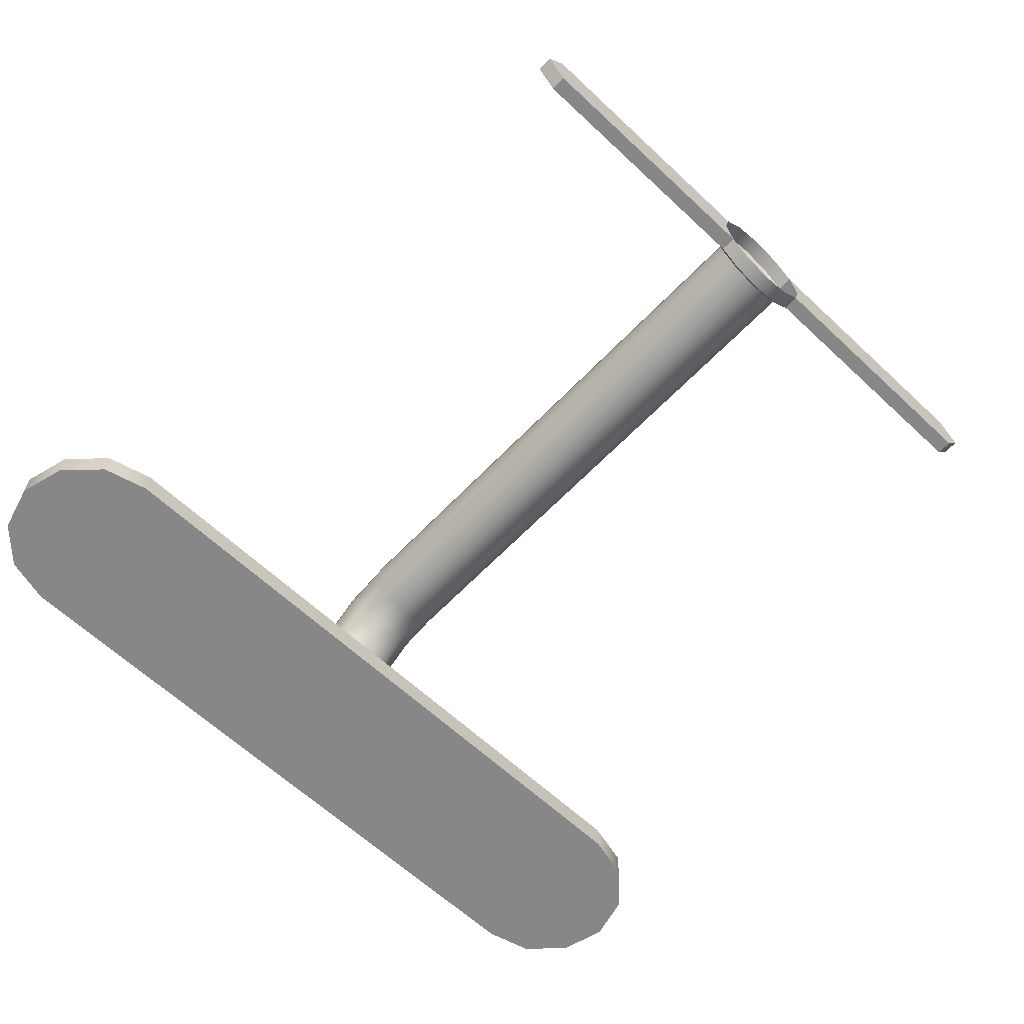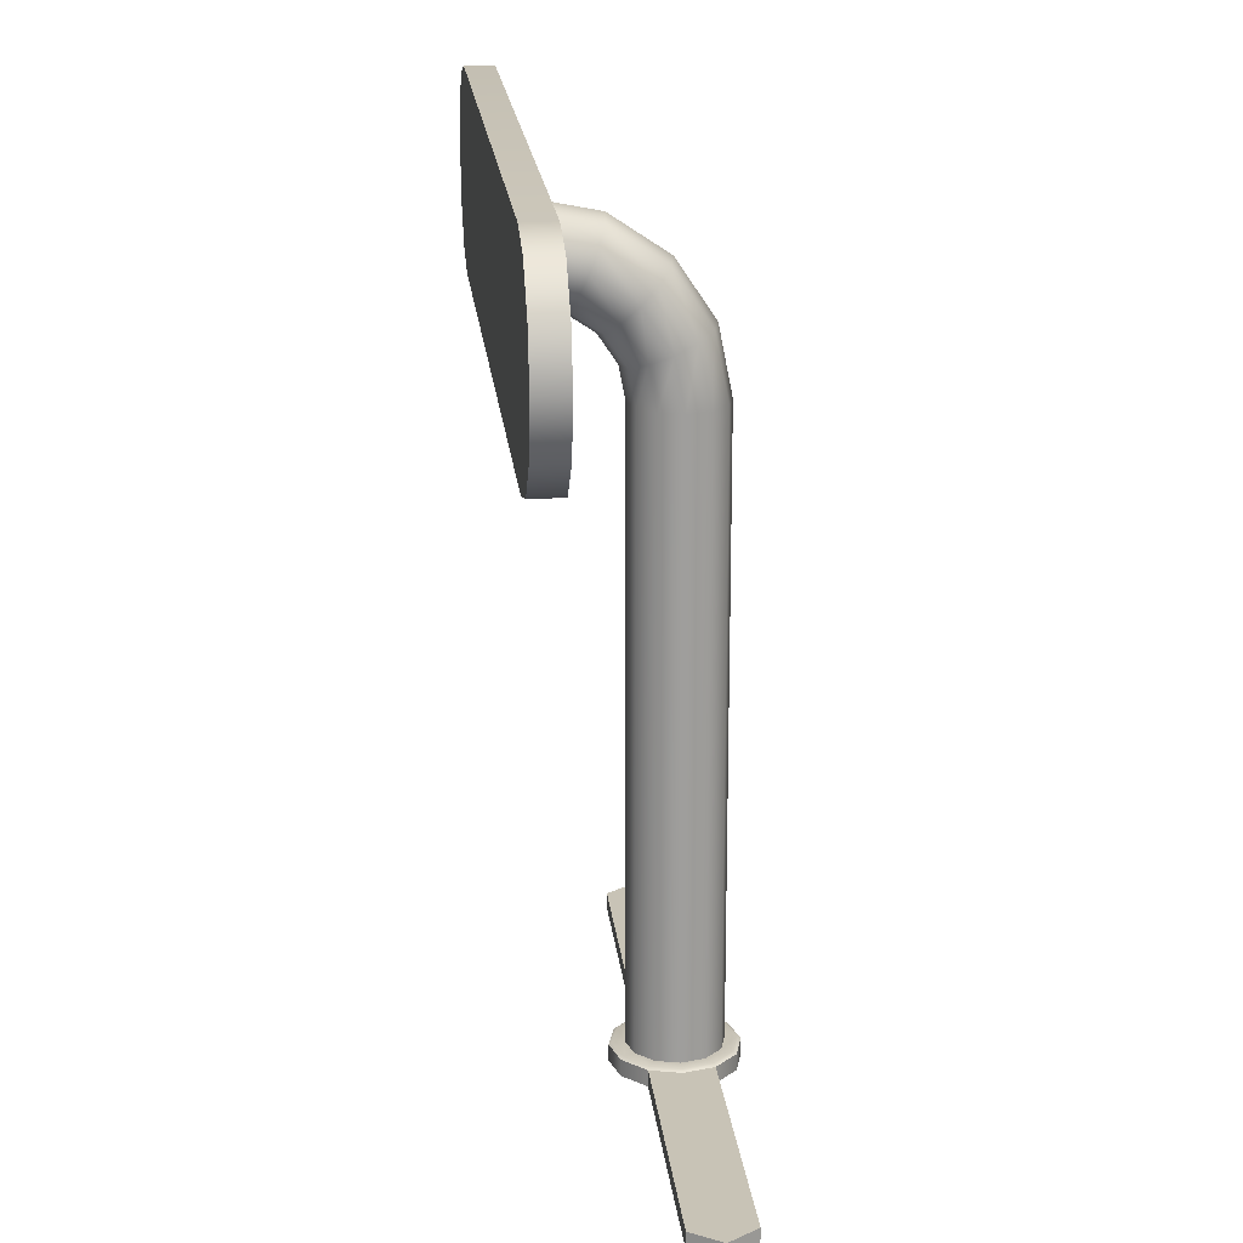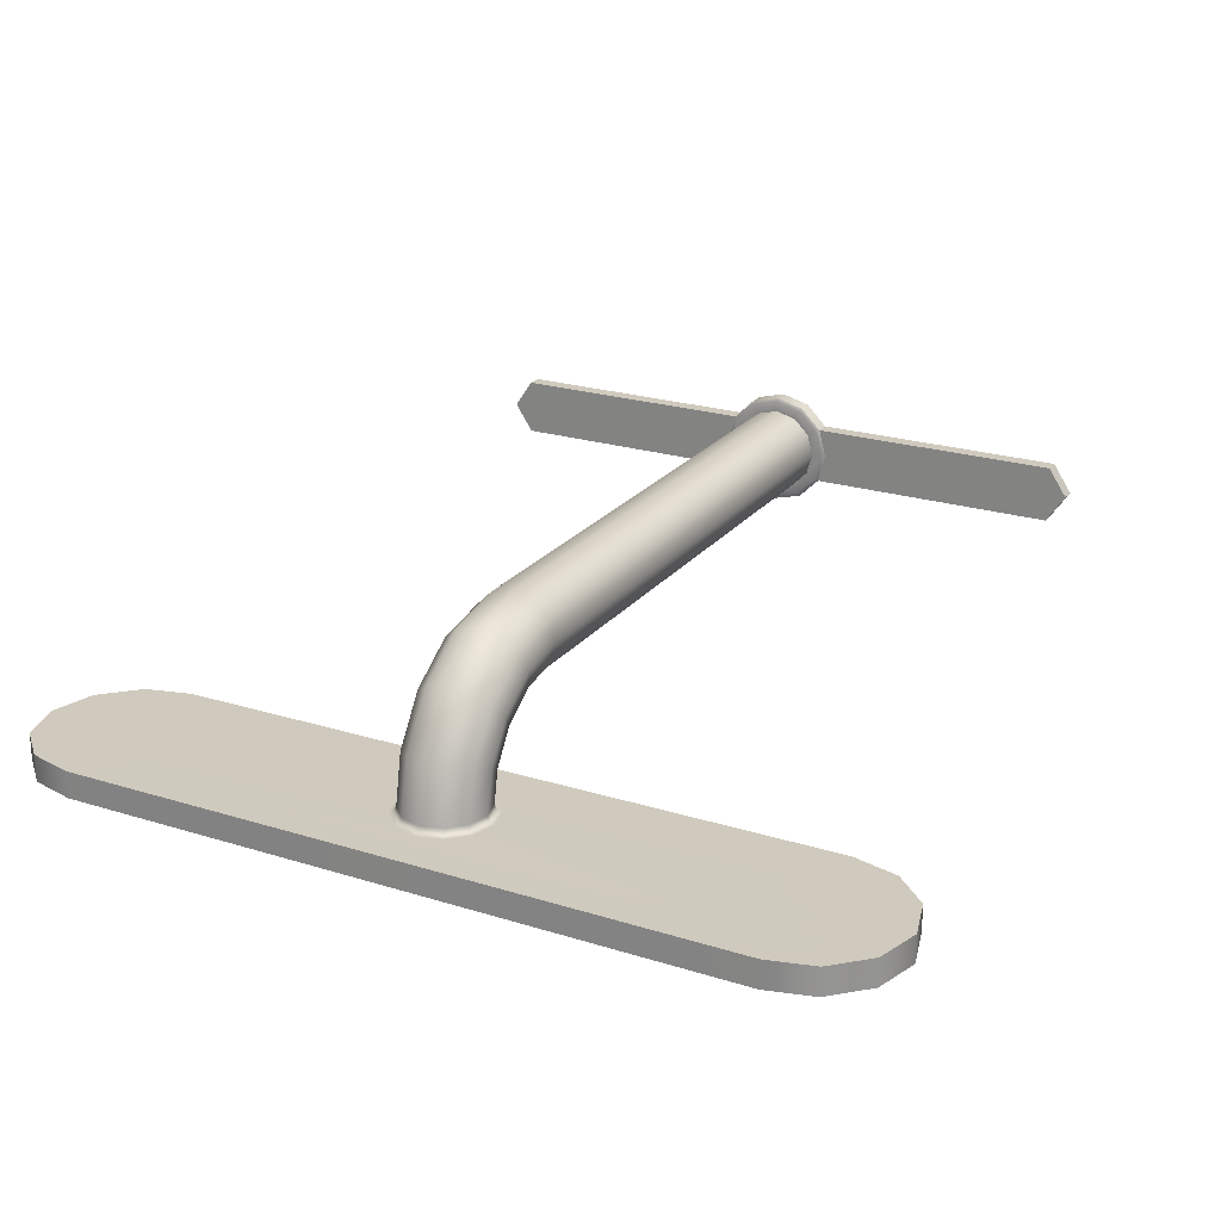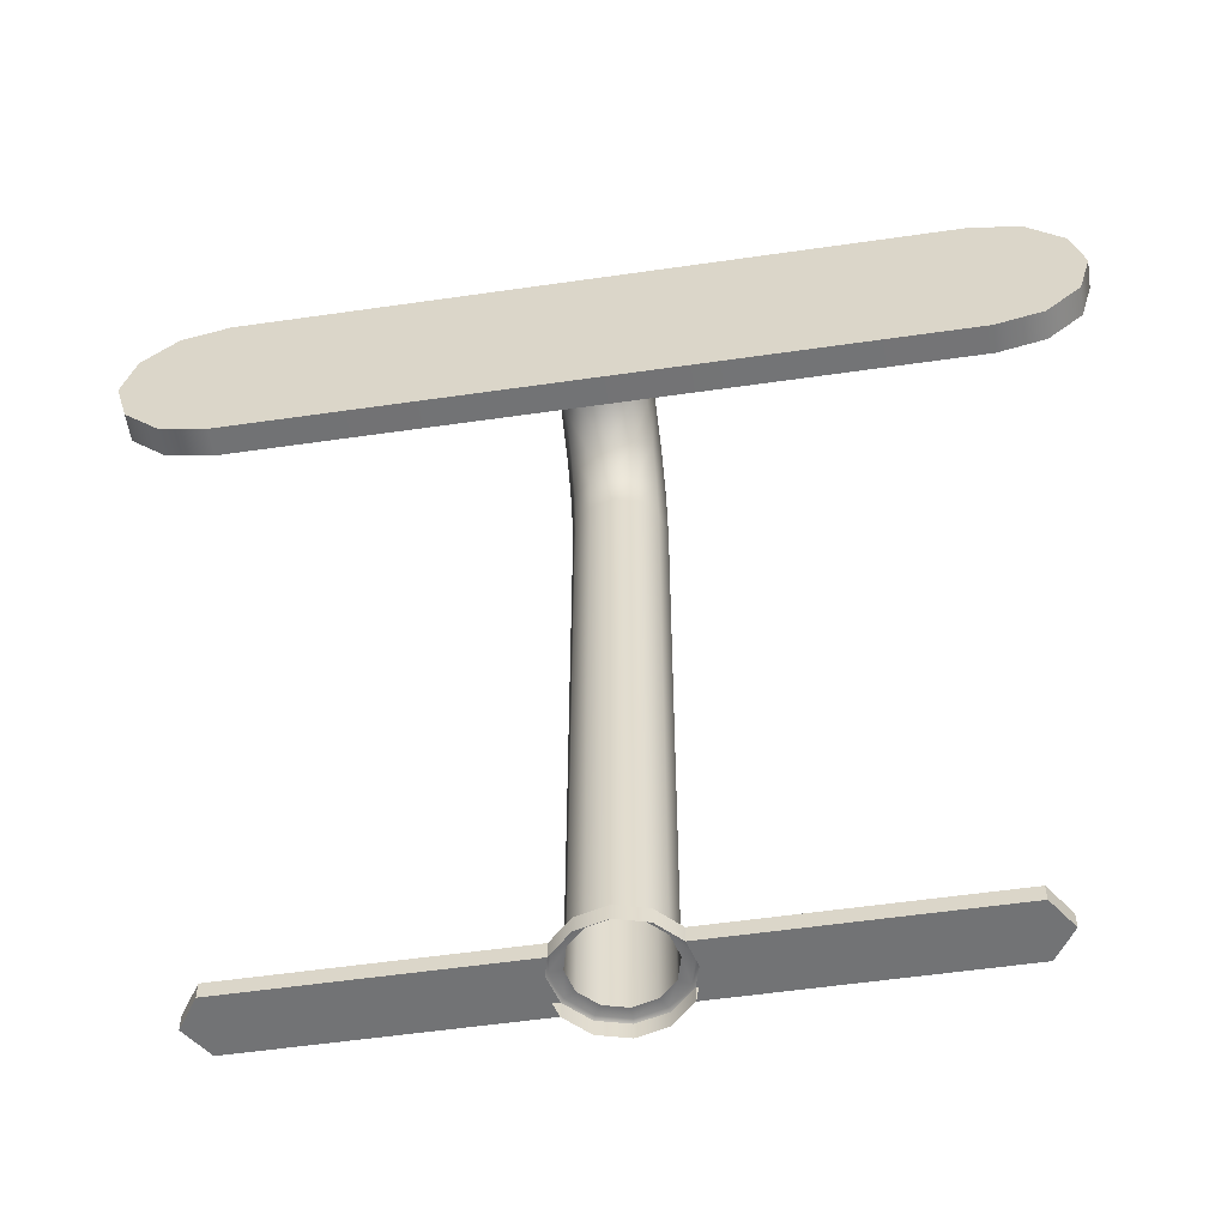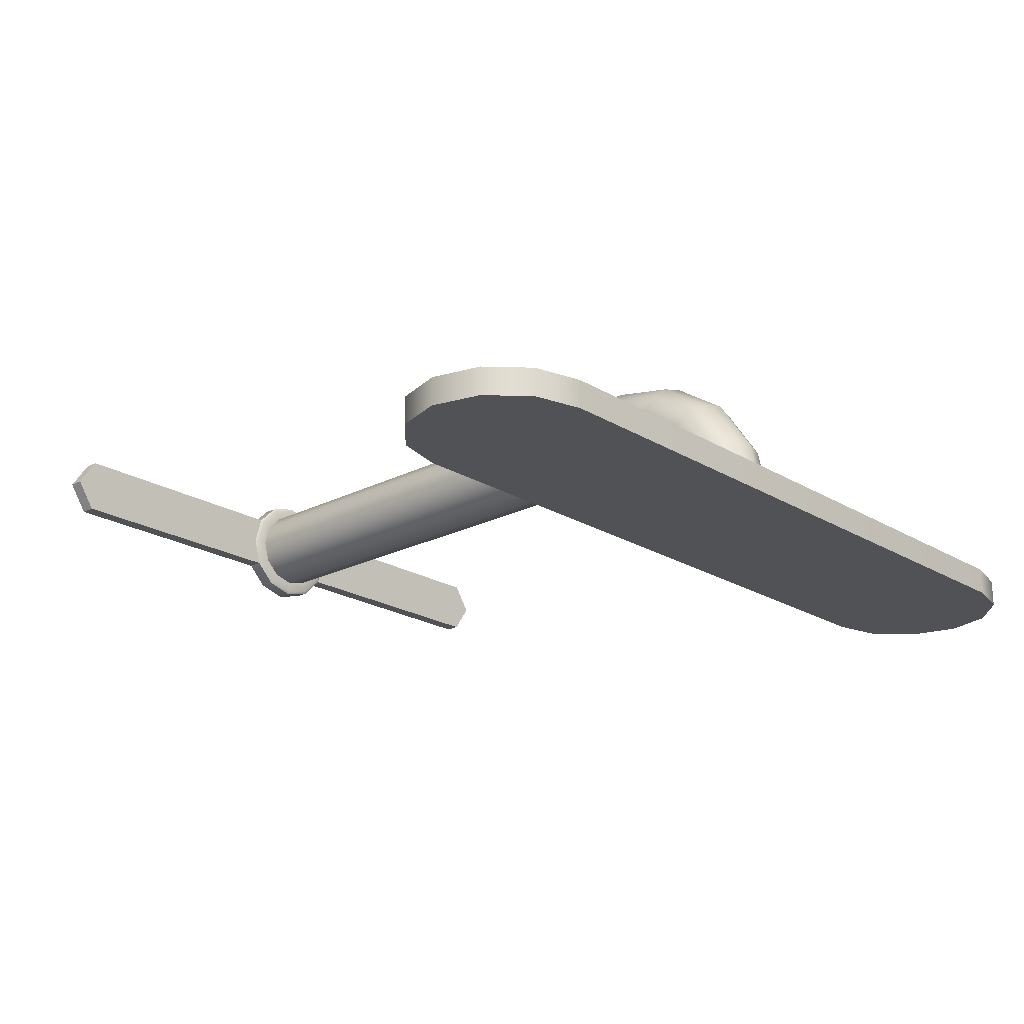
<metadata>
{"format":"obj","ext":"obj","renderer":"f3d","projection":"perspective","resolution":1024,"background":"white","views":[{"elev":-62.6,"azim":136.5,"up":"+Y"},{"elev":19.4,"azim":84.1,"up":"+Z"},{"elev":23.1,"azim":28.0,"up":"+Y"},{"elev":-55.9,"azim":8.6,"up":"+Z"},{"elev":-21.1,"azim":-47.4,"up":"+Y"}]}
</metadata>
<code>
o MeshTelevisionStand_20_1_GeomSubset_1
v -0.00072 -0.0326 0.03881
v 0.00072 -0.0326 0.03881
v -0.00072 -0.03116 0.03881
v 0.00072 -0.03116 0.03881
v -0.00072 -0.0326 0.03881
v 0.00072 -0.0326 0.03881
v -0.00072 -0.03116 0.03881
v 0.00072 -0.03116 0.03881
v -0.00072 -0.0326 0.03881
v 0.00072 -0.0326 0.03881
v -0.00072 -0.03116 0.03881
v 0.00072 -0.03116 0.03881
v -0.00072 -0.0326 0.03881
v 0.00072 -0.0326 0.03881
v -0.00072 -0.03116 0.03881
v 0.00072 -0.03116 0.03881
v -0.00072 -0.0326 0.03881
v 0.00072 -0.0326 0.03881
v -0.00072 -0.03116 0.03881
v 0.00072 -0.03116 0.03881
v 7.3e-05 0.08887 -0.03567
v 0.01362 0.08524 -0.03567
v 0.02355 0.07532 -0.03567
v 0.02718 0.06177 -0.03567
v 0.02355 0.04822 -0.03567
v 0.01362 0.0383 -0.03567
v 7.3e-05 0.03467 -0.03567
v 0.01367 0.03817 -0.3934
v 0.02362 0.04813 -0.3934
v 0.02726 0.06172 -0.3934
v 0.02362 0.07531 -0.3934
v 0.01367 0.08527 -0.3934
v 7.3e-05 0.08891 -0.3934
v 7.3e-05 0.03453 -0.3934
v 7.3e-05 0.09791 -0.4043
v 0.01817 0.09306 -0.4043
v 0.03142 0.07982 -0.4043
v 0.03627 0.06172 -0.4043
v 0.03142 0.04362 -0.4043
v 0.01817 0.03038 -0.4043
v 7.3e-05 0.02553 -0.4043
v 7.3e-05 0.09587 -0.3934
v 7.3e-05 0.09791 -0.3946
v 0.01715 0.0913 -0.3934
v 0.01817 0.09306 -0.3946
v 0.02965 0.0788 -0.3934
v 0.03142 0.07982 -0.3946
v 0.03423 0.06172 -0.3934
v 0.03627 0.06172 -0.3946
v 0.02965 0.04464 -0.3934
v 0.03142 0.04362 -0.3946
v 0.01715 0.03214 -0.3934
v 0.01817 0.03038 -0.3946
v 7.3e-05 0.02756 -0.3934
v 7.3e-05 0.02553 -0.3946
v 0.1932 0.07982 -0.4043
v 0.2054 0.06172 -0.4043
v 0.2054 0.06172 -0.3946
v 0.1932 0.07982 -0.3946
v 0.1932 0.04362 -0.4043
v 0.1932 0.04362 -0.3946
v 7.3e-05 0.003824 0.01071
v 7.3e-05 0.0201 -0.000171
v 7.3e-05 0.03098 -0.01645
v 0.01358 0.005209 0.01405
v 0.01358 0.02266 0.002389
v 0.01358 0.03433 -0.01507
v 0.02347 0.008994 0.02319
v 0.02347 0.02966 0.009382
v 0.02347 0.04346 -0.01128
v 0.02709 0.01416 0.03567
v 0.02709 0.03921 0.01894
v 0.02709 0.05594 -0.00611
v 0.02347 0.01934 0.04815
v 0.02347 0.04876 0.02849
v 0.02347 0.06842 -0.00094
v 0.01358 0.02312 0.05729
v 0.01358 0.05575 0.03548
v 0.01358 0.07756 0.002844
v 7.3e-05 0.0245 0.06063
v 7.3e-05 0.05831 0.03804
v 7.3e-05 0.08091 0.00423
v 7.3e-05 -0.01538 -0.01724
v 7.3e-05 -0.01538 0.1003
v 7.3e-05 -0.0328 -0.01724
v 7.3e-05 -0.0328 -0.009475
v 7.3e-05 -0.0328 0.01196
v 7.3e-05 -0.0328 0.04155
v 7.3e-05 -0.0328 0.07114
v 7.3e-05 -0.0328 0.09257
v 7.3e-05 -0.0328 0.1003
v 0.2178 -0.01538 -0.01724
v 0.2178 -0.01538 0.1003
v 0.2178 -0.0328 -0.01724
v 0.2473 -0.0328 -0.009475
v 0.2691 -0.0328 0.01196
v 0.2772 -0.0328 0.04155
v 0.2691 -0.0328 0.07114
v 0.2473 -0.0328 0.09257
v 0.2178 -0.0328 0.1003
v 0.2473 -0.01538 -0.009475
v 0.2691 -0.01538 0.01196
v 0.2772 -0.01538 0.04155
v 0.2691 -0.01538 0.07114
v 0.2473 -0.01538 0.09257
v -0.01348 0.08524 -0.03567
v -0.0234 0.07532 -0.03567
v -0.02703 0.06177 -0.03567
v -0.0234 0.04822 -0.03567
v -0.01348 0.0383 -0.03567
v -0.01352 0.03817 -0.3934
v -0.02347 0.04813 -0.3934
v -0.02712 0.06172 -0.3934
v -0.02347 0.07531 -0.3934
v -0.01352 0.08527 -0.3934
v -0.01802 0.09306 -0.4043
v -0.03127 0.07982 -0.4043
v -0.03612 0.06172 -0.4043
v -0.03127 0.04362 -0.4043
v -0.01802 0.03038 -0.4043
v -0.017 0.0913 -0.3934
v -0.01802 0.09306 -0.3946
v -0.02951 0.0788 -0.3934
v -0.03127 0.07982 -0.3946
v -0.03408 0.06172 -0.3934
v -0.03612 0.06172 -0.3946
v -0.02951 0.04464 -0.3934
v -0.03127 0.04362 -0.3946
v -0.017 0.03214 -0.3934
v -0.01802 0.03038 -0.3946
v -0.1931 0.07982 -0.4043
v -0.2052 0.06172 -0.4043
v -0.2052 0.06172 -0.3946
v -0.1931 0.07982 -0.3946
v -0.1931 0.04362 -0.4043
v -0.1931 0.04362 -0.3946
v -0.01344 0.005209 0.01405
v -0.01344 0.02266 0.002389
v -0.01344 0.03433 -0.01507
v -0.02333 0.008994 0.02319
v -0.02333 0.02966 0.009382
v -0.02333 0.04346 -0.01128
v -0.02695 0.01416 0.03567
v -0.02695 0.03921 0.01894
v -0.02695 0.05594 -0.00611
v -0.02333 0.01934 0.04815
v -0.02333 0.04876 0.02849
v -0.02333 0.06842 -0.00094
v -0.01344 0.02312 0.05729
v -0.01344 0.05575 0.03548
v -0.01344 0.07756 0.002844
v -0.2169 -0.01538 -0.01724
v -0.2169 -0.01538 0.1003
v -0.2169 -0.0328 -0.01724
v -0.2464 -0.0328 -0.009475
v -0.2682 -0.0328 0.01196
v -0.2763 -0.0328 0.04155
v -0.2682 -0.0328 0.07114
v -0.2464 -0.0328 0.09257
v -0.2169 -0.0328 0.1003
v -0.2464 -0.01538 -0.009475
v -0.2682 -0.01538 0.01196
v -0.2763 -0.01538 0.04155
v -0.2682 -0.01538 0.07114
v -0.2464 -0.01538 0.09257
v 5.3e-05 -0.08845 -0.4227
v 5.3e-05 -0.08845 -0.4163
v 5.3e-05 0.1278 -0.4163
v 5.3e-05 0.1278 -0.4227
v -0.469 0.05688 -0.4227
v -0.3816 -0.1595 -0.4227
v -0.3816 -0.1595 -0.4163
v -0.469 0.05688 -0.4163
v -0.2253 -0.08845 -0.4227
v -0.2368 -0.09003 -0.4227
v -0.2475 -0.09467 -0.4227
v -0.2253 -0.08845 -0.4163
v -0.2368 -0.09003 -0.4163
v -0.2475 -0.09467 -0.4163
v -0.3043 0.1278 -0.4163
v -0.3158 0.1263 -0.4163
v -0.3266 0.122 -0.4163
v -0.3043 0.1278 -0.4227
v -0.3158 0.1263 -0.4227
v -0.3266 0.122 -0.4227
v -0.3952 -0.1603 -0.4227
v -0.3952 -0.1603 -0.4163
v -0.4789 0.04745 -0.4227
v -0.4789 0.04745 -0.4163
v -0.4089 -0.1441 -0.4227
v -0.4089 -0.1441 -0.4062
v -0.4764 0.02641 -0.4227
v -0.4764 0.02641 -0.4062
v 5.3e-05 -0.06078 -0.4227
v 5.3e-05 0.1001 -0.4227
v 5.3e-05 -0.06078 -0.4031
v 5.3e-05 0.1001 -0.4031
v -0.2471 -0.06191 -0.4031
v -0.3043 0.09818 -0.4031
v -0.2583 -0.06549 -0.4031
v -0.3148 0.09279 -0.4031
v -0.293 0.1001 -0.4031
v -0.2355 -0.06078 -0.4031
v -0.3148 0.09279 -0.4227
v -0.2583 -0.06549 -0.4227
v -0.3043 0.09818 -0.4227
v -0.2471 -0.06191 -0.4227
v -0.2355 -0.06078 -0.4227
v -0.293 0.1001 -0.4227
v -0.4566 0.02778 -0.4227
v -0.394 -0.1304 -0.4227
v -0.394 -0.1304 -0.4031
v -0.4566 0.02778 -0.4031
v -0.4682 0.02274 -0.4227
v -0.406 -0.1356 -0.4227
v -0.406 -0.1356 -0.4031
v -0.4682 0.02274 -0.4031
v -0.4115 -0.138 -0.4227
v -0.4737 0.02032 -0.4227
v -0.4115 -0.138 -0.4031
v -0.4737 0.02032 -0.4031
v 0.469 0.05688 -0.4227
v 0.3746 -0.1595 -0.4227
v 0.3746 -0.1595 -0.4163
v 0.469 0.05688 -0.4163
v 0.2195 -0.08845 -0.4227
v 0.231 -0.09003 -0.4227
v 0.2416 -0.09467 -0.4227
v 0.2195 -0.08845 -0.4163
v 0.231 -0.09003 -0.4163
v 0.2416 -0.09467 -0.4163
v 0.3043 0.1278 -0.4163
v 0.3158 0.1263 -0.4163
v 0.3266 0.122 -0.4163
v 0.3043 0.1278 -0.4227
v 0.3158 0.1263 -0.4227
v 0.3266 0.122 -0.4227
v 0.3882 -0.1603 -0.4227
v 0.3882 -0.1603 -0.4163
v 0.4789 0.04745 -0.4227
v 0.4789 0.04745 -0.4163
v 0.4018 -0.1441 -0.4227
v 0.4018 -0.1441 -0.4062
v 0.4764 0.02641 -0.4227
v 0.4764 0.02641 -0.4062
v 0.2413 -0.06191 -0.4031
v 0.3043 0.09818 -0.4031
v 0.2525 -0.06549 -0.4031
v 0.3149 0.09279 -0.4031
v 0.293 0.1001 -0.4031
v 0.2296 -0.06078 -0.4031
v 0.3149 0.09279 -0.4227
v 0.2525 -0.06549 -0.4227
v 0.3043 0.09818 -0.4227
v 0.2413 -0.06191 -0.4227
v 0.2296 -0.06078 -0.4227
v 0.293 0.1001 -0.4227
v 0.4566 0.02778 -0.4227
v 0.387 -0.1304 -0.4227
v 0.387 -0.1304 -0.4031
v 0.4566 0.02778 -0.4031
v 0.4682 0.02274 -0.4227
v 0.3989 -0.1356 -0.4227
v 0.3989 -0.1356 -0.4031
v 0.4682 0.02274 -0.4031
v 0.4045 -0.138 -0.4227
v 0.4737 0.02032 -0.4227
v 0.4045 -0.138 -0.4031
v 0.4737 0.02032 -0.4031
v 7.3e-05 -0.0107 0.01359
v 7.3e-05 -0.01395 0.01273
v 7.3e-05 -0.01538 0.009592
v 0.01358 -0.01076 0.01723
v 0.01433 -0.01397 0.01657
v 0.01605 -0.01538 0.01387
v 0.02347 -0.0109 0.02714
v 0.02471 -0.01404 0.02705
v 0.02762 -0.01538 0.02564
v 0.02709 -0.01109 0.04069
v 0.02843 -0.01412 0.0413
v 0.03166 -0.01538 0.04155
v 0.02347 -0.01131 0.05425
v 0.02456 -0.01421 0.05545
v 0.02724 -0.01538 0.05723
v 0.01358 -0.01146 0.06417
v 0.01418 -0.01427 0.06575
v 0.01567 -0.01538 0.06857
v 7.3e-05 -0.01151 0.0678
v 7.3e-05 -0.01429 0.0695
v 7.3e-05 -0.01538 0.07264
v -0.01344 -0.01076 0.01723
v -0.01417 -0.01397 0.0166
v -0.01584 -0.01538 0.01398
v -0.02333 -0.0109 0.02714
v -0.02451 -0.01404 0.02708
v -0.0273 -0.01538 0.02575
v -0.02695 -0.01109 0.04069
v -0.02822 -0.01412 0.0413
v -0.03128 -0.01538 0.04155
v -0.02333 -0.01131 0.05425
v -0.02436 -0.01421 0.05542
v -0.02693 -0.01538 0.05714
v -0.01344 -0.01146 0.06417
v -0.01401 -0.01427 0.06573
v -0.01547 -0.01538 0.06847
f 5 6 8 7
f 29 25 26 28
f 30 24 25 29
f 31 23 24 30
f 32 22 23 31
f 33 21 22 32
f 28 26 27 34
f 42 44 45 43
f 44 46 47 45
f 46 48 49 47
f 48 50 51 49
f 50 52 53 51
f 52 54 55 53
f 35 43 45 36
f 36 45 47 37
f 56 59 58 57
f 57 58 61 60
f 39 51 53 40
f 40 53 55 41
f 32 44 42 33
f 31 46 44 32
f 30 48 46 31
f 29 50 48 30
f 28 52 50 29
f 34 54 52 28
f 37 56 57 38
f 49 58 59 47
f 47 59 56 37
f 38 57 60 39
f 39 60 61 51
f 51 61 58 49
f 63 66 65 62
f 64 67 66 63
f 27 26 67 64
f 66 69 68 65
f 67 70 69 66
f 26 25 70 67
f 69 72 71 68
f 70 73 72 69
f 25 24 73 70
f 72 75 74 71
f 73 76 75 72
f 24 23 76 73
f 75 78 77 74
f 76 79 78 75
f 23 22 79 76
f 78 81 80 77
f 79 82 81 78
f 22 21 82 79
f 101 95 94 92
f 102 96 95 101
f 103 97 96 102
f 104 98 97 103
f 105 99 98 104
f 93 100 99 105
f 83 92 94 85
f 85 94 95 86
f 86 95 96 87
f 87 96 97 88
f 88 97 98 89
f 89 98 99 90
f 90 99 100 91
f 91 100 93 84
f 112 111 110 109
f 113 112 109 108
f 114 113 108 107
f 115 114 107 106
f 33 115 106 21
f 111 34 27 110
f 42 43 122 121
f 121 122 124 123
f 123 124 126 125
f 125 126 128 127
f 127 128 130 129
f 129 130 55 54
f 35 116 122 43
f 116 117 124 122
f 131 132 133 134
f 132 135 136 133
f 119 120 130 128
f 120 41 55 130
f 115 33 42 121
f 114 115 121 123
f 113 114 123 125
f 112 113 125 127
f 111 112 127 129
f 34 111 129 54
f 117 118 132 131
f 126 124 134 133
f 124 117 131 134
f 118 119 135 132
f 119 128 136 135
f 128 126 133 136
f 63 62 137 138
f 64 63 138 139
f 27 64 139 110
f 138 137 140 141
f 139 138 141 142
f 110 139 142 109
f 141 140 143 144
f 142 141 144 145
f 109 142 145 108
f 144 143 146 147
f 145 144 147 148
f 108 145 148 107
f 147 146 149 150
f 148 147 150 151
f 107 148 151 106
f 150 149 80 81
f 151 150 81 82
f 106 151 82 21
f 161 152 154 155
f 162 161 155 156
f 163 162 156 157
f 164 163 157 158
f 165 164 158 159
f 153 165 159 160
f 83 85 154 152
f 85 86 155 154
f 86 87 156 155
f 87 88 157 156
f 88 89 158 157
f 89 90 159 158
f 90 91 160 159
f 91 84 153 160
f 62 65 273 270
f 65 68 276 273
f 68 71 279 276
f 71 74 282 279
f 74 77 285 282
f 77 80 288 285
f 275 101 92 272
f 278 102 101 275
f 281 103 102 278
f 284 104 103 281
f 287 105 104 284
f 290 93 105 287
f 272 92 83
f 84 93 290
f 62 270 291 137
f 137 291 294 140
f 140 294 297 143
f 143 297 300 146
f 146 300 303 149
f 149 303 288 80
f 293 272 152 161
f 296 293 161 162
f 299 296 162 163
f 302 299 163 164
f 305 302 164 165
f 290 305 165 153
f 272 83 152
f 84 290 153
f 270 271 292 291
f 271 272 293 292
f 272 271 274 275
f 271 270 273 274
f 275 274 277 278
f 274 273 276 277
f 278 277 280 281
f 277 276 279 280
f 281 280 283 284
f 280 279 282 283
f 284 283 286 287
f 283 282 285 286
f 287 286 289 290
f 286 285 288 289
f 291 292 295 294
f 292 293 296 295
f 294 295 298 297
f 295 296 299 298
f 297 298 301 300
f 298 299 302 301
f 300 301 304 303
f 301 302 305 304
f 290 289 304 305
f 289 288 303 304

</code>
